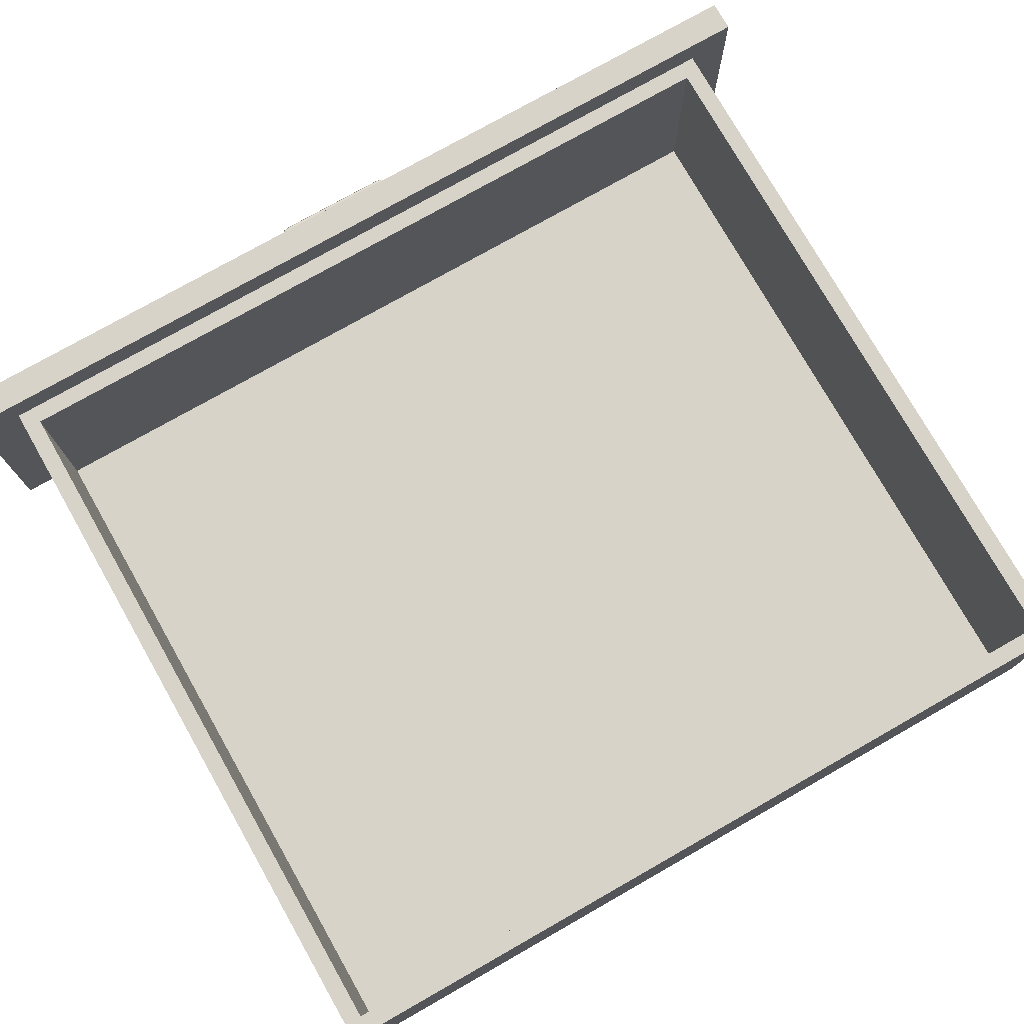
<metadata>
{"format":"obj","ext":"obj","renderer":"f3d","projection":"perspective","resolution":1024,"background":"white","views":[{"elev":76.4,"azim":-119.6,"up":"+Z"}]}
</metadata>
<code>
g rootd_Aa005_0
g rootd_Aa005_object__103_0
o rootd_Aa005_object__103_p909_Geometry_0
v 0.308 0.3696 -0.3623
v 0.308 -0.3696 -0.3841
v 0.308 0.3696 -0.3841
v 0.308 -0.3696 -0.3841
v 0.308 0.3696 -0.3623
v 0.308 -0.3696 -0.3623
f 1 2 3
f 4 5 6
g rootd_Aa005_object__169_0
o rootd_Aa005_object__169_p911_Geometry_0
v -0.308 0.3388 -0.18
v -0.3225 0.3388 -0.3696
v -0.3225 0.3388 -0.18
v -0.3225 0.3388 -0.3696
v -0.308 0.3388 -0.18
v -0.308 0.3388 -0.3696
v -0.3225 -0.3388 -0.18
v -0.3225 0.3388 -0.3696
v -0.3225 -0.3388 -0.3696
v -0.3225 0.3388 -0.3696
v -0.3225 -0.3388 -0.18
v -0.3225 0.3388 -0.18
v -0.308 0.3388 -0.18
v -0.308 -0.3388 -0.3696
v -0.308 0.3388 -0.3696
v -0.308 -0.3388 -0.3696
v -0.308 0.3388 -0.18
v -0.308 -0.3388 -0.18
v -0.3225 -0.3388 -0.18
v -0.308 0.3388 -0.18
v -0.3225 0.3388 -0.18
v -0.308 0.3388 -0.18
v -0.3225 -0.3388 -0.18
v -0.308 -0.3388 -0.18
v -0.308 -0.3388 -0.3696
v -0.3225 -0.3388 -0.18
v -0.3225 -0.3388 -0.3696
v -0.3225 -0.3388 -0.18
v -0.308 -0.3388 -0.3696
v -0.308 -0.3388 -0.18
v -0.308 -0.3388 -0.3696
v -0.3225 0.3388 -0.3696
v -0.308 0.3388 -0.3696
v -0.3225 0.3388 -0.3696
v -0.308 -0.3388 -0.3696
v -0.3225 -0.3388 -0.3696
f 7 8 9
f 10 11 12
f 13 14 15
f 16 17 18
f 19 20 21
f 22 23 24
f 25 26 27
f 28 29 30
f 31 32 33
f 34 35 36
f 37 38 39
f 40 41 42
g rootd_Aa005_object__171_0
o rootd_Aa005_object__171_p923_Geometry_0
v 0.308 -0.3533 -0.3696
v -0.3225 -0.3388 -0.3696
v 0.308 -0.3388 -0.3696
v -0.3225 -0.3388 -0.3696
v 0.308 -0.3533 -0.3696
v -0.3225 -0.3533 -0.3696
v -0.3225 -0.3533 -0.18
v -0.3225 -0.3388 -0.3696
v -0.3225 -0.3533 -0.3696
v -0.3225 -0.3388 -0.3696
v -0.3225 -0.3533 -0.18
v -0.3225 -0.3388 -0.18
v 0.308 -0.3388 -0.18
v -0.3225 -0.3388 -0.3696
v -0.3225 -0.3388 -0.18
v -0.3225 -0.3388 -0.3696
v 0.308 -0.3388 -0.18
v 0.308 -0.3388 -0.3696
v -0.3225 -0.3533 -0.18
v 0.308 -0.3388 -0.18
v -0.3225 -0.3388 -0.18
v 0.308 -0.3388 -0.18
v -0.3225 -0.3533 -0.18
v 0.308 -0.3533 -0.18
v 0.308 -0.3388 -0.18
v 0.308 -0.3533 -0.3696
v 0.308 -0.3388 -0.3696
v 0.308 -0.3533 -0.3696
v 0.308 -0.3388 -0.18
v 0.308 -0.3533 -0.18
v 0.308 -0.3533 -0.3696
v -0.3225 -0.3533 -0.18
v -0.3225 -0.3533 -0.3696
v -0.3225 -0.3533 -0.18
v 0.308 -0.3533 -0.3696
v 0.308 -0.3533 -0.18
f 43 44 45
f 46 47 48
f 49 50 51
f 52 53 54
f 55 56 57
f 58 59 60
f 61 62 63
f 64 65 66
f 67 68 69
f 70 71 72
f 73 74 75
f 76 77 78
g rootd_Aa005_object__173_0
o rootd_Aa005_object__173_p935_Geometry_0
v -0.3225 0.3388 -0.18
v 0.308 0.3533 -0.18
v -0.3225 0.3533 -0.18
v 0.308 0.3533 -0.18
v -0.3225 0.3388 -0.18
v 0.308 0.3388 -0.18
v 0.308 0.3388 -0.3696
v -0.3225 0.3388 -0.18
v -0.3225 0.3388 -0.3696
v -0.3225 0.3388 -0.18
v 0.308 0.3388 -0.3696
v 0.308 0.3388 -0.18
v 0.308 0.3533 -0.18
v -0.3225 0.3533 -0.3696
v -0.3225 0.3533 -0.18
v -0.3225 0.3533 -0.3696
v 0.308 0.3533 -0.18
v 0.308 0.3533 -0.3696
v 0.308 0.3388 -0.3696
v -0.3225 0.3533 -0.3696
v 0.308 0.3533 -0.3696
v -0.3225 0.3533 -0.3696
v 0.308 0.3388 -0.3696
v -0.3225 0.3388 -0.3696
v -0.3225 0.3388 -0.18
v -0.3225 0.3533 -0.3696
v -0.3225 0.3388 -0.3696
v -0.3225 0.3533 -0.3696
v -0.3225 0.3388 -0.18
v -0.3225 0.3533 -0.18
v 0.308 0.3533 -0.18
v 0.308 0.3388 -0.3696
v 0.308 0.3533 -0.3696
v 0.308 0.3388 -0.3696
v 0.308 0.3533 -0.18
v 0.308 0.3388 -0.18
f 79 80 81
f 82 83 84
f 85 86 87
f 88 89 90
f 91 92 93
f 94 95 96
f 97 98 99
f 100 101 102
f 103 104 105
f 106 107 108
f 109 110 111
f 112 113 114
g rootd_Aa005_object__175_0
o rootd_Aa005_object__175_p947_Geometry_0
v 0.2935 -0.3388 -0.18
v 0.2935 0.3388 -0.3696
v 0.2935 -0.3388 -0.3696
v 0.2935 0.3388 -0.3696
v 0.2935 -0.3388 -0.18
v 0.2935 0.3388 -0.18
v 0.308 0.3388 -0.18
v 0.2935 0.3388 -0.3696
v 0.2935 0.3388 -0.18
v 0.2935 0.3388 -0.3696
v 0.308 0.3388 -0.18
v 0.308 0.3388 -0.3696
v 0.308 -0.3388 -0.3696
v 0.2935 -0.3388 -0.18
v 0.2935 -0.3388 -0.3696
v 0.2935 -0.3388 -0.18
v 0.308 -0.3388 -0.3696
v 0.308 -0.3388 -0.18
v 0.308 0.3388 -0.18
v 0.308 -0.3388 -0.3696
v 0.308 0.3388 -0.3696
v 0.308 -0.3388 -0.3696
v 0.308 0.3388 -0.18
v 0.308 -0.3388 -0.18
v 0.308 -0.3388 -0.3696
v 0.2935 0.3388 -0.3696
v 0.308 0.3388 -0.3696
v 0.2935 0.3388 -0.3696
v 0.308 -0.3388 -0.3696
v 0.2935 -0.3388 -0.3696
v 0.2935 -0.3388 -0.18
v 0.308 0.3388 -0.18
v 0.2935 0.3388 -0.18
v 0.308 0.3388 -0.18
v 0.2935 -0.3388 -0.18
v 0.308 -0.3388 -0.18
f 115 116 117
f 118 119 120
f 121 122 123
f 124 125 126
f 127 128 129
f 130 131 132
f 133 134 135
f 136 137 138
f 139 140 141
f 142 143 144
f 145 146 147
f 148 149 150
g rootd_Aa005_object__177_0
o rootd_Aa005_object__177_p959_Geometry_0
v 0.2935 0.3388 -0.3551
v 0.2935 -0.3388 -0.3696
v 0.2935 0.3388 -0.3696
v 0.2935 -0.3388 -0.3696
v 0.2935 0.3388 -0.3551
v 0.2935 -0.3388 -0.3551
v 0.2935 -0.3388 -0.3696
v -0.308 0.3388 -0.3696
v 0.2935 0.3388 -0.3696
v -0.308 0.3388 -0.3696
v 0.2935 -0.3388 -0.3696
v -0.308 -0.3388 -0.3696
v -0.308 -0.3388 -0.3551
v -0.308 0.3388 -0.3696
v -0.308 -0.3388 -0.3696
v -0.308 0.3388 -0.3696
v -0.308 -0.3388 -0.3551
v -0.308 0.3388 -0.3551
v 0.2935 -0.3388 -0.3696
v -0.308 -0.3388 -0.3551
v -0.308 -0.3388 -0.3696
v -0.308 -0.3388 -0.3551
v 0.2935 -0.3388 -0.3696
v 0.2935 -0.3388 -0.3551
v -0.308 -0.3388 -0.3551
v 0.2935 0.3388 -0.3551
v -0.308 0.3388 -0.3551
v 0.2935 0.3388 -0.3551
v -0.308 -0.3388 -0.3551
v 0.2935 -0.3388 -0.3551
v 0.2935 0.3388 -0.3551
v -0.308 0.3388 -0.3696
v -0.308 0.3388 -0.3551
v -0.308 0.3388 -0.3696
v 0.2935 0.3388 -0.3551
v 0.2935 0.3388 -0.3696
f 151 152 153
f 154 155 156
f 157 158 159
f 160 161 162
f 163 164 165
f 166 167 168
f 169 170 171
f 172 173 174
f 175 176 177
f 178 179 180
f 181 182 183
f 184 185 186
g rootd_Aa005_object__180_0
o rootd_Aa005_object__180_p971_Geometry_0
v 0.3333 -0.3895 -0.3841
v 0.308 0.3895 -0.3841
v 0.3333 0.3895 -0.3841
v 0.308 0.3895 -0.3841
v 0.3333 -0.3895 -0.3841
v 0.308 -0.3895 -0.3841
v 0.3333 -0.3895 -0.3841
v 0.308 -0.3895 -0.151
v 0.308 -0.3895 -0.3841
v 0.308 -0.3895 -0.151
v 0.3333 -0.3895 -0.3841
v 0.3333 -0.3895 -0.151
v 0.308 -0.3895 -0.151
v 0.308 0.3895 -0.3841
v 0.308 -0.3895 -0.3841
v 0.308 0.3895 -0.3841
v 0.308 -0.3895 -0.151
v 0.308 0.3895 -0.151
v 0.3333 0.3895 -0.151
v 0.308 0.3895 -0.3841
v 0.308 0.3895 -0.151
v 0.308 0.3895 -0.3841
v 0.3333 0.3895 -0.151
v 0.3333 0.3895 -0.3841
v 0.308 -0.3895 -0.151
v 0.3333 0.3895 -0.151
v 0.308 0.3895 -0.151
v 0.3333 0.3895 -0.151
v 0.308 -0.3895 -0.151
v 0.3333 -0.3895 -0.151
v 0.3333 0.3895 -0.151
v 0.3333 -0.3895 -0.3841
v 0.3333 0.3895 -0.3841
v 0.3333 -0.3895 -0.3841
v 0.3333 0.3895 -0.151
v 0.3333 -0.3895 -0.151
f 187 188 189
f 190 191 192
f 193 194 195
f 196 197 198
f 199 200 201
f 202 203 204
f 205 206 207
f 208 209 210
f 211 212 213
f 214 215 216
f 217 218 219
f 220 221 222
g rootd_Aa005_object__183_0
o rootd_Aa005_object__183_p983_Geometry_0
v 0.3786 0.04028 -0.2644
v 0.3804 -0.04028 -0.2675
v 0.3804 0.04028 -0.2675
v 0.3804 -0.04028 -0.2675
v 0.3786 0.04028 -0.2644
v 0.3786 -0.04028 -0.2644
v 0.3732 -0.04028 -0.2675
v 0.375 0.04028 -0.2644
v 0.3732 0.04028 -0.2675
v 0.375 0.04028 -0.2644
v 0.3732 -0.04028 -0.2675
v 0.375 -0.04028 -0.2644
v 0.3804 0.04028 -0.2675
v 0.3786 -0.04028 -0.2706
v 0.3786 0.04028 -0.2706
v 0.3786 -0.04028 -0.2706
v 0.3804 0.04028 -0.2675
v 0.3804 -0.04028 -0.2675
v 0.3732 -0.04028 -0.2675
v 0.375 0.04028 -0.2706
v 0.375 -0.04028 -0.2706
v 0.375 0.04028 -0.2706
v 0.3732 -0.04028 -0.2675
v 0.3732 0.04028 -0.2675
v 0.3786 0.04028 -0.2706
v 0.375 -0.04028 -0.2706
v 0.375 0.04028 -0.2706
v 0.375 -0.04028 -0.2706
v 0.3786 0.04028 -0.2706
v 0.3786 -0.04028 -0.2706
v 0.375 -0.04028 -0.2644
v 0.3786 0.04028 -0.2644
v 0.375 0.04028 -0.2644
v 0.3786 0.04028 -0.2644
v 0.375 -0.04028 -0.2644
v 0.3786 -0.04028 -0.2644
f 223 224 225
f 226 227 228
f 229 230 231
f 232 233 234
f 235 236 237
f 238 239 240
f 241 242 243
f 244 245 246
f 247 248 249
f 250 251 252
f 253 254 255
f 256 257 258
g rootd_Aa005_object__185_0
o rootd_Aa005_object__185_p995_Geometry_0
v 0.3786 -0.04768 -0.2644
v 0.3795 -0.05312 -0.2675
v 0.3804 -0.04783 -0.2675
v 0.3795 -0.05312 -0.2675
v 0.3786 -0.04768 -0.2644
v 0.3779 -0.05224 -0.2644
v 0.3732 -0.04723 -0.2675
v 0.375 -0.04028 -0.2706
v 0.375 -0.04738 -0.2706
v 0.375 -0.04028 -0.2706
v 0.3732 -0.04723 -0.2675
v 0.3732 -0.04028 -0.2675
v 0.3804 -0.04028 -0.2675
v 0.3786 -0.04768 -0.2644
v 0.3804 -0.04783 -0.2675
v 0.3786 -0.04768 -0.2644
v 0.3804 -0.04028 -0.2675
v 0.3786 -0.04028 -0.2644
v 0.3743 -0.05582 -0.2706
v 0.3699 -0.0584 -0.2675
v 0.3697 -0.05659 -0.2706
v 0.3699 -0.0584 -0.2675
v 0.3743 -0.05582 -0.2706
v 0.3752 -0.05751 -0.2675
v 0.3333 -0.05659 -0.2644
v 0.3694 -0.05296 -0.2644
v 0.3333 -0.05296 -0.2644
v 0.3694 -0.05296 -0.2644
v 0.3333 -0.05659 -0.2644
v 0.3743 -0.05582 -0.2644
v 0.3743 -0.05582 -0.2644
v 0.3333 -0.05659 -0.2644
v 0.3697 -0.05659 -0.2644
v 0.375 -0.04738 -0.2644
v 0.3786 -0.04028 -0.2644
v 0.375 -0.04028 -0.2644
v 0.3786 -0.04028 -0.2644
v 0.375 -0.04738 -0.2644
v 0.3786 -0.04768 -0.2644
v 0.3786 -0.04768 -0.2644
v 0.375 -0.04738 -0.2644
v 0.3745 -0.0505 -0.2644
v 0.3786 -0.04768 -0.2644
v 0.3745 -0.0505 -0.2644
v 0.3779 -0.05224 -0.2644
v 0.3779 -0.05224 -0.2644
v 0.3745 -0.0505 -0.2644
v 0.3725 -0.05244 -0.2644
v 0.3779 -0.05224 -0.2644
v 0.3725 -0.05244 -0.2644
v 0.3743 -0.05582 -0.2644
v 0.3743 -0.05582 -0.2644
v 0.3725 -0.05244 -0.2644
v 0.3694 -0.05296 -0.2644
v 0.3693 -0.05115 -0.2675
v 0.3333 -0.05296 -0.2706
v 0.3333 -0.05115 -0.2675
v 0.3333 -0.05296 -0.2706
v 0.3693 -0.05115 -0.2675
v 0.3694 -0.05296 -0.2706
v 0.3717 -0.05075 -0.2675
v 0.3694 -0.05296 -0.2706
v 0.3693 -0.05115 -0.2675
v 0.3694 -0.05296 -0.2706
v 0.3717 -0.05075 -0.2675
v 0.3725 -0.05244 -0.2706
v 0.3786 -0.04028 -0.2706
v 0.3804 -0.04783 -0.2675
v 0.3786 -0.04768 -0.2706
v 0.3804 -0.04783 -0.2675
v 0.3786 -0.04028 -0.2706
v 0.3804 -0.04028 -0.2675
v 0.3752 -0.05751 -0.2675
v 0.3779 -0.05224 -0.2644
v 0.3743 -0.05582 -0.2644
v 0.3779 -0.05224 -0.2644
v 0.3752 -0.05751 -0.2675
v 0.3795 -0.05312 -0.2675
v 0.3699 -0.0584 -0.2675
v 0.3333 -0.05659 -0.2644
v 0.3333 -0.0584 -0.2675
v 0.3333 -0.05659 -0.2644
v 0.3699 -0.0584 -0.2675
v 0.3697 -0.05659 -0.2644
v 0.3745 -0.0505 -0.2644
v 0.3732 -0.04723 -0.2675
v 0.3728 -0.04963 -0.2675
v 0.3732 -0.04723 -0.2675
v 0.3745 -0.0505 -0.2644
v 0.375 -0.04738 -0.2644
v 0.3697 -0.05659 -0.2706
v 0.3333 -0.0584 -0.2675
v 0.3333 -0.05659 -0.2706
v 0.3333 -0.0584 -0.2675
v 0.3697 -0.05659 -0.2706
v 0.3699 -0.0584 -0.2675
v 0.3804 -0.04783 -0.2675
v 0.3779 -0.05224 -0.2706
v 0.3786 -0.04768 -0.2706
v 0.3779 -0.05224 -0.2706
v 0.3804 -0.04783 -0.2675
v 0.3795 -0.05312 -0.2675
v 0.375 -0.04738 -0.2644
v 0.3732 -0.04028 -0.2675
v 0.3732 -0.04723 -0.2675
v 0.3732 -0.04028 -0.2675
v 0.375 -0.04738 -0.2644
v 0.375 -0.04028 -0.2644
v 0.3694 -0.05296 -0.2644
v 0.3333 -0.05115 -0.2675
v 0.3333 -0.05296 -0.2644
v 0.3333 -0.05115 -0.2675
v 0.3694 -0.05296 -0.2644
v 0.3693 -0.05115 -0.2675
v 0.3779 -0.05224 -0.2706
v 0.3752 -0.05751 -0.2675
v 0.3743 -0.05582 -0.2706
v 0.3752 -0.05751 -0.2675
v 0.3779 -0.05224 -0.2706
v 0.3795 -0.05312 -0.2675
v 0.3699 -0.0584 -0.2675
v 0.3743 -0.05582 -0.2644
v 0.3697 -0.05659 -0.2644
v 0.3743 -0.05582 -0.2644
v 0.3699 -0.0584 -0.2675
v 0.3752 -0.05751 -0.2675
v 0.3694 -0.05296 -0.2644
v 0.3717 -0.05075 -0.2675
v 0.3693 -0.05115 -0.2675
v 0.3717 -0.05075 -0.2675
v 0.3694 -0.05296 -0.2644
v 0.3725 -0.05244 -0.2644
v 0.3786 -0.04768 -0.2706
v 0.375 -0.04028 -0.2706
v 0.3786 -0.04028 -0.2706
v 0.375 -0.04028 -0.2706
v 0.3786 -0.04768 -0.2706
v 0.375 -0.04738 -0.2706
v 0.375 -0.04738 -0.2706
v 0.3786 -0.04768 -0.2706
v 0.3745 -0.0505 -0.2706
v 0.3745 -0.0505 -0.2706
v 0.3786 -0.04768 -0.2706
v 0.3779 -0.05224 -0.2706
v 0.3745 -0.0505 -0.2706
v 0.3779 -0.05224 -0.2706
v 0.3725 -0.05244 -0.2706
v 0.3725 -0.05244 -0.2706
v 0.3779 -0.05224 -0.2706
v 0.3743 -0.05582 -0.2706
v 0.3725 -0.05244 -0.2706
v 0.3743 -0.05582 -0.2706
v 0.3694 -0.05296 -0.2706
v 0.3694 -0.05296 -0.2706
v 0.3743 -0.05582 -0.2706
v 0.3333 -0.05296 -0.2706
v 0.3333 -0.05296 -0.2706
v 0.3743 -0.05582 -0.2706
v 0.3333 -0.05659 -0.2706
v 0.3333 -0.05659 -0.2706
v 0.3743 -0.05582 -0.2706
v 0.3697 -0.05659 -0.2706
v 0.3728 -0.04963 -0.2675
v 0.3725 -0.05244 -0.2706
v 0.3717 -0.05075 -0.2675
v 0.3725 -0.05244 -0.2706
v 0.3728 -0.04963 -0.2675
v 0.3745 -0.0505 -0.2706
v 0.3725 -0.05244 -0.2644
v 0.3728 -0.04963 -0.2675
v 0.3717 -0.05075 -0.2675
v 0.3728 -0.04963 -0.2675
v 0.3725 -0.05244 -0.2644
v 0.3745 -0.0505 -0.2644
v 0.3728 -0.04963 -0.2675
v 0.375 -0.04738 -0.2706
v 0.3745 -0.0505 -0.2706
v 0.375 -0.04738 -0.2706
v 0.3728 -0.04963 -0.2675
v 0.3732 -0.04723 -0.2675
f 259 260 261
f 262 263 264
f 265 266 267
f 268 269 270
f 271 272 273
f 274 275 276
f 277 278 279
f 280 281 282
f 283 284 285
f 286 287 288
f 289 290 291
f 292 293 294
f 295 296 297
f 298 299 300
f 301 302 303
f 304 305 306
f 307 308 309
f 310 311 312
f 313 314 315
f 316 317 318
f 319 320 321
f 322 323 324
f 325 326 327
f 328 329 330
f 331 332 333
f 334 335 336
f 337 338 339
f 340 341 342
f 343 344 345
f 346 347 348
f 349 350 351
f 352 353 354
f 355 356 357
f 358 359 360
f 361 362 363
f 364 365 366
f 367 368 369
f 370 371 372
f 373 374 375
f 376 377 378
f 379 380 381
f 382 383 384
f 385 386 387
f 388 389 390
f 391 392 393
f 394 395 396
f 397 398 399
f 400 401 402
f 403 404 405
f 406 407 408
f 409 410 411
f 412 413 414
f 415 416 417
f 418 419 420
f 421 422 423
f 424 425 426
f 427 428 429
f 430 431 432
f 433 434 435
f 436 437 438
g rootd_Aa005_object__187_0
o rootd_Aa005_object__187_p1055_Geometry_0
v 0.3728 0.04963 -0.2675
v 0.3725 0.05244 -0.2644
v 0.3717 0.05075 -0.2675
v 0.3725 0.05244 -0.2644
v 0.3728 0.04963 -0.2675
v 0.3745 0.0505 -0.2644
v 0.3694 0.05296 -0.2706
v 0.3717 0.05075 -0.2675
v 0.3693 0.05115 -0.2675
v 0.3717 0.05075 -0.2675
v 0.3694 0.05296 -0.2706
v 0.3725 0.05244 -0.2706
v 0.3779 0.05224 -0.2644
v 0.3752 0.05751 -0.2675
v 0.3743 0.05582 -0.2644
v 0.3752 0.05751 -0.2675
v 0.3779 0.05224 -0.2644
v 0.3795 0.05312 -0.2675
v 0.3725 0.05244 -0.2706
v 0.3728 0.04963 -0.2675
v 0.3717 0.05075 -0.2675
v 0.3728 0.04963 -0.2675
v 0.3725 0.05244 -0.2706
v 0.3745 0.0505 -0.2706
v 0.3732 0.04723 -0.2675
v 0.3745 0.0505 -0.2706
v 0.375 0.04738 -0.2706
v 0.3745 0.0505 -0.2706
v 0.3732 0.04723 -0.2675
v 0.3728 0.04963 -0.2675
v 0.3779 0.05224 -0.2706
v 0.3694 0.05296 -0.2706
v 0.3743 0.05582 -0.2706
v 0.3694 0.05296 -0.2706
v 0.3779 0.05224 -0.2706
v 0.3725 0.05244 -0.2706
v 0.3725 0.05244 -0.2706
v 0.3779 0.05224 -0.2706
v 0.3745 0.0505 -0.2706
v 0.3745 0.0505 -0.2706
v 0.3779 0.05224 -0.2706
v 0.3786 0.04768 -0.2706
v 0.3745 0.0505 -0.2706
v 0.3786 0.04768 -0.2706
v 0.375 0.04738 -0.2706
v 0.375 0.04738 -0.2706
v 0.3786 0.04768 -0.2706
v 0.3786 0.04028 -0.2706
v 0.375 0.04738 -0.2706
v 0.3786 0.04028 -0.2706
v 0.375 0.04028 -0.2706
v 0.3743 0.05582 -0.2706
v 0.3333 0.05659 -0.2706
v 0.3697 0.05659 -0.2706
v 0.3333 0.05659 -0.2706
v 0.3743 0.05582 -0.2706
v 0.3333 0.05296 -0.2706
v 0.3333 0.05296 -0.2706
v 0.3743 0.05582 -0.2706
v 0.3694 0.05296 -0.2706
v 0.3795 0.05312 -0.2675
v 0.3786 0.04768 -0.2706
v 0.3779 0.05224 -0.2706
v 0.3786 0.04768 -0.2706
v 0.3795 0.05312 -0.2675
v 0.3804 0.04783 -0.2675
v 0.3804 0.04783 -0.2675
v 0.3786 0.04028 -0.2706
v 0.3786 0.04768 -0.2706
v 0.3786 0.04028 -0.2706
v 0.3804 0.04783 -0.2675
v 0.3804 0.04028 -0.2675
v 0.3717 0.05075 -0.2675
v 0.3694 0.05296 -0.2644
v 0.3693 0.05115 -0.2675
v 0.3694 0.05296 -0.2644
v 0.3717 0.05075 -0.2675
v 0.3725 0.05244 -0.2644
v 0.3699 0.0584 -0.2675
v 0.3333 0.05659 -0.2706
v 0.3333 0.0584 -0.2675
v 0.3333 0.05659 -0.2706
v 0.3699 0.0584 -0.2675
v 0.3697 0.05659 -0.2706
v 0.3732 0.04028 -0.2675
v 0.375 0.04738 -0.2706
v 0.375 0.04028 -0.2706
v 0.375 0.04738 -0.2706
v 0.3732 0.04028 -0.2675
v 0.3732 0.04723 -0.2675
v 0.3699 0.0584 -0.2675
v 0.3743 0.05582 -0.2706
v 0.3697 0.05659 -0.2706
v 0.3743 0.05582 -0.2706
v 0.3699 0.0584 -0.2675
v 0.3752 0.05751 -0.2675
v 0.3693 0.05115 -0.2675
v 0.3333 0.05296 -0.2644
v 0.3333 0.05115 -0.2675
v 0.3333 0.05296 -0.2644
v 0.3693 0.05115 -0.2675
v 0.3694 0.05296 -0.2644
v 0.3694 0.05296 -0.2706
v 0.3333 0.05115 -0.2675
v 0.3333 0.05296 -0.2706
v 0.3333 0.05115 -0.2675
v 0.3694 0.05296 -0.2706
v 0.3693 0.05115 -0.2675
v 0.3752 0.05751 -0.2675
v 0.3779 0.05224 -0.2706
v 0.3743 0.05582 -0.2706
v 0.3779 0.05224 -0.2706
v 0.3752 0.05751 -0.2675
v 0.3795 0.05312 -0.2675
v 0.3779 0.05224 -0.2644
v 0.3804 0.04783 -0.2675
v 0.3795 0.05312 -0.2675
v 0.3804 0.04783 -0.2675
v 0.3779 0.05224 -0.2644
v 0.3786 0.04768 -0.2644
v 0.3333 0.05478 -0.2644
v 0.3697 0.05659 -0.2644
v 0.3333 0.05659 -0.2644
v 0.3697 0.05659 -0.2644
v 0.3333 0.05478 -0.2644
v 0.3743 0.05582 -0.2644
v 0.3743 0.05582 -0.2644
v 0.3333 0.05478 -0.2644
v 0.3694 0.05296 -0.2644
v 0.3743 0.05582 -0.2644
v 0.3694 0.05296 -0.2644
v 0.3779 0.05224 -0.2644
v 0.3694 0.05296 -0.2644
v 0.3333 0.05478 -0.2644
v 0.3333 0.05296 -0.2644
v 0.3779 0.05224 -0.2644
v 0.3694 0.05296 -0.2644
v 0.3725 0.05244 -0.2644
v 0.3779 0.05224 -0.2644
v 0.3725 0.05244 -0.2644
v 0.3745 0.0505 -0.2644
v 0.3779 0.05224 -0.2644
v 0.3745 0.0505 -0.2644
v 0.3786 0.04768 -0.2644
v 0.3786 0.04768 -0.2644
v 0.3745 0.0505 -0.2644
v 0.375 0.04738 -0.2644
v 0.3786 0.04768 -0.2644
v 0.375 0.04738 -0.2644
v 0.3786 0.04028 -0.2644
v 0.3786 0.04028 -0.2644
v 0.375 0.04738 -0.2644
v 0.375 0.04028 -0.2644
v 0.3804 0.04783 -0.2675
v 0.3786 0.04028 -0.2644
v 0.3804 0.04028 -0.2675
v 0.3786 0.04028 -0.2644
v 0.3804 0.04783 -0.2675
v 0.3786 0.04768 -0.2644
v 0.3697 0.05659 -0.2644
v 0.3333 0.0584 -0.2675
v 0.3333 0.05659 -0.2644
v 0.3333 0.0584 -0.2675
v 0.3697 0.05659 -0.2644
v 0.3699 0.0584 -0.2675
v 0.375 0.04738 -0.2644
v 0.3728 0.04963 -0.2675
v 0.3732 0.04723 -0.2675
v 0.3728 0.04963 -0.2675
v 0.375 0.04738 -0.2644
v 0.3745 0.0505 -0.2644
v 0.3743 0.05582 -0.2644
v 0.3699 0.0584 -0.2675
v 0.3697 0.05659 -0.2644
v 0.3699 0.0584 -0.2675
v 0.3743 0.05582 -0.2644
v 0.3752 0.05751 -0.2675
v 0.375 0.04028 -0.2644
v 0.3732 0.04723 -0.2675
v 0.3732 0.04028 -0.2675
v 0.3732 0.04723 -0.2675
v 0.375 0.04028 -0.2644
v 0.375 0.04738 -0.2644
f 439 440 441
f 442 443 444
f 445 446 447
f 448 449 450
f 451 452 453
f 454 455 456
f 457 458 459
f 460 461 462
f 463 464 465
f 466 467 468
f 469 470 471
f 472 473 474
f 475 476 477
f 478 479 480
f 481 482 483
f 484 485 486
f 487 488 489
f 490 491 492
f 493 494 495
f 496 497 498
f 499 500 501
f 502 503 504
f 505 506 507
f 508 509 510
f 511 512 513
f 514 515 516
f 517 518 519
f 520 521 522
f 523 524 525
f 526 527 528
f 529 530 531
f 532 533 534
f 535 536 537
f 538 539 540
f 541 542 543
f 544 545 546
f 547 548 549
f 550 551 552
f 553 554 555
f 556 557 558
f 559 560 561
f 562 563 564
f 565 566 567
f 568 569 570
f 571 572 573
f 574 575 576
f 577 578 579
f 580 581 582
f 583 584 585
f 586 587 588
f 589 590 591
f 592 593 594
f 595 596 597
f 598 599 600
f 601 602 603
f 604 605 606
f 607 608 609
f 610 611 612
f 613 614 615
f 616 617 618
f 619 620 621

</code>
